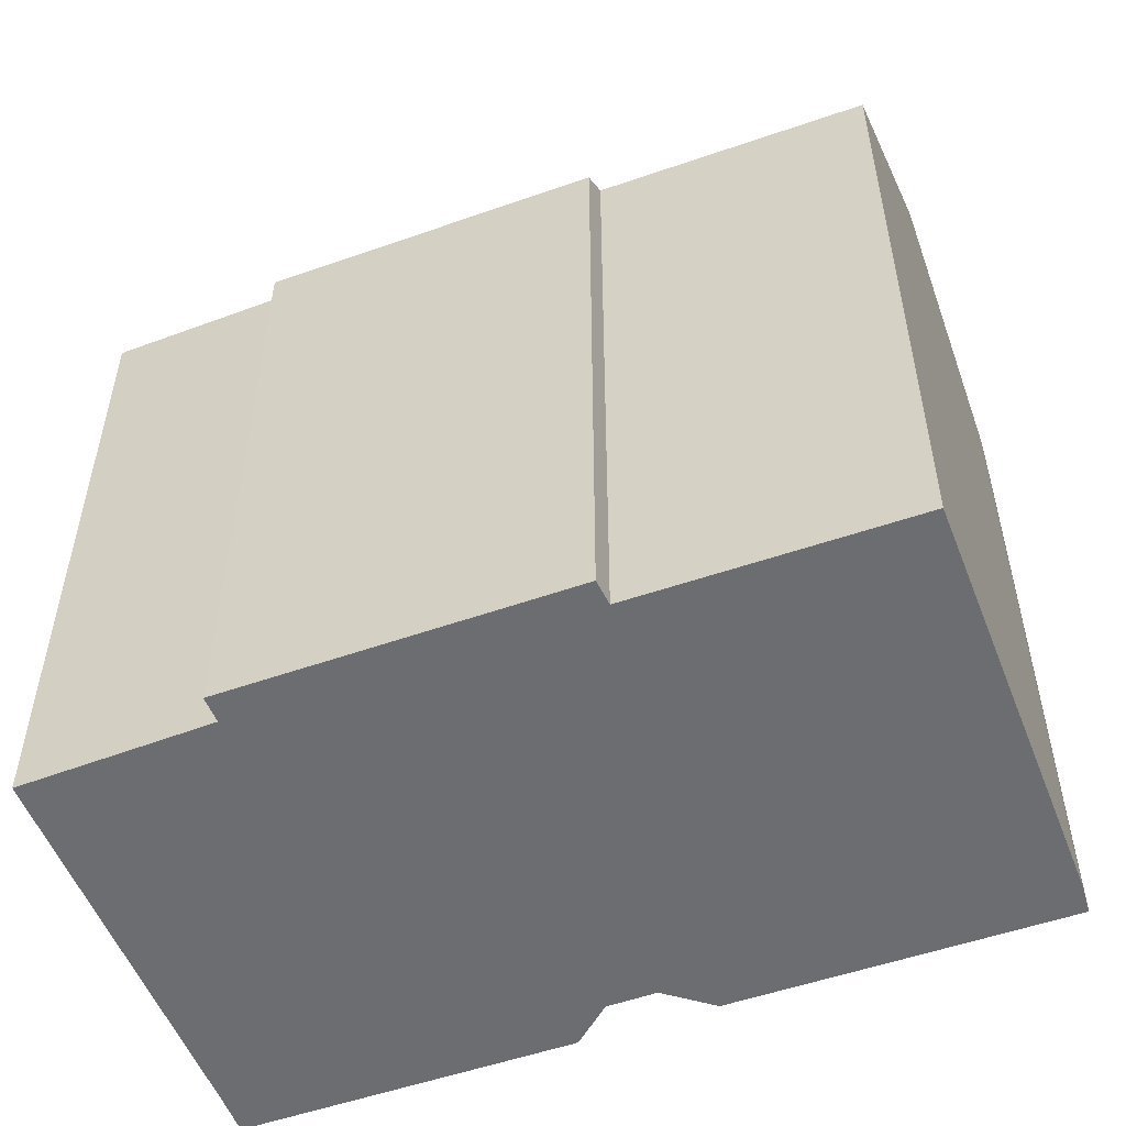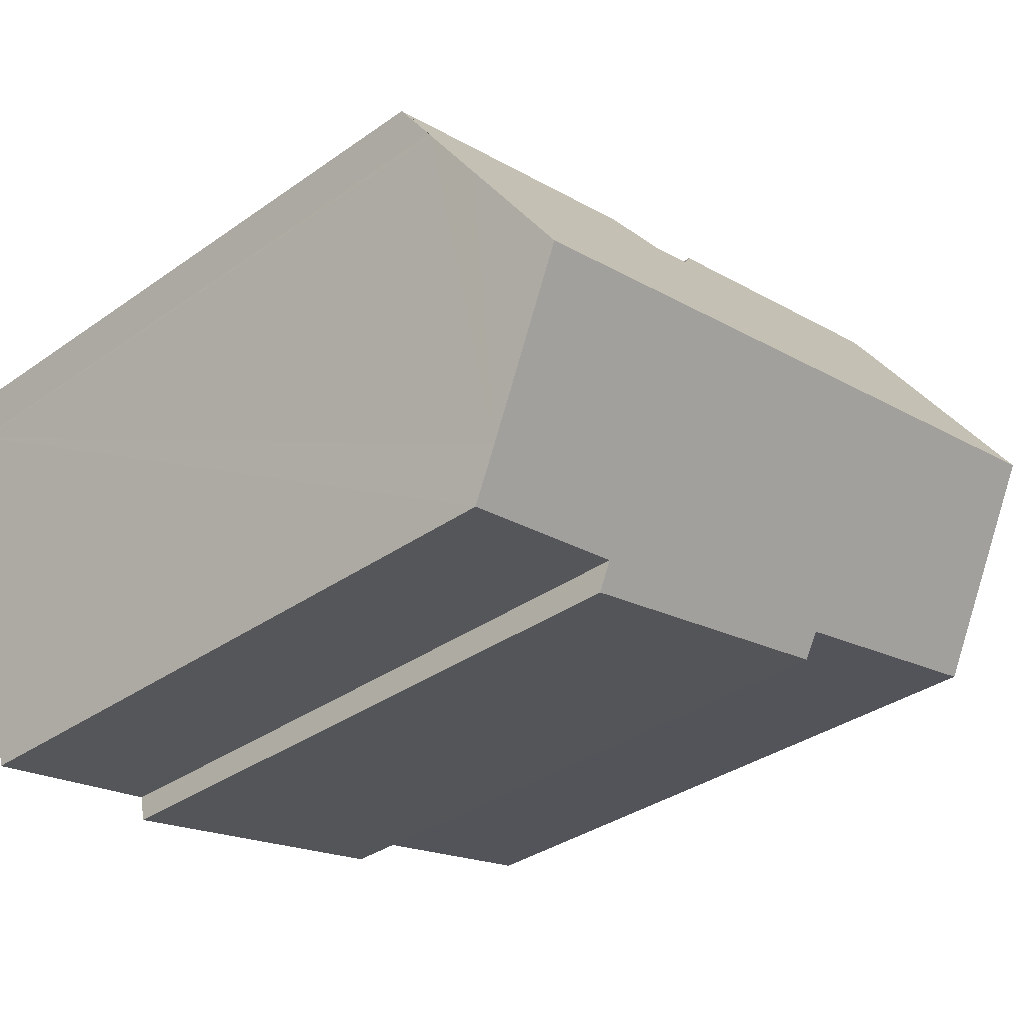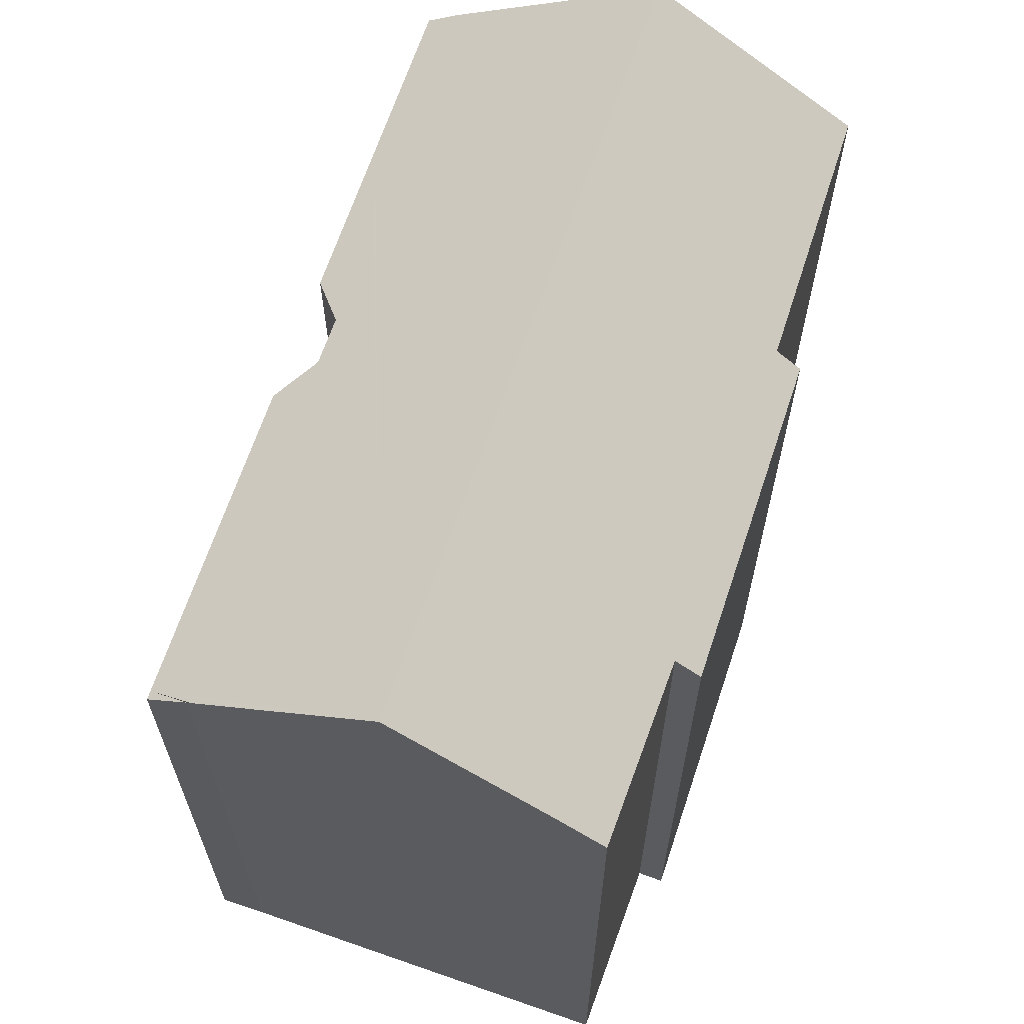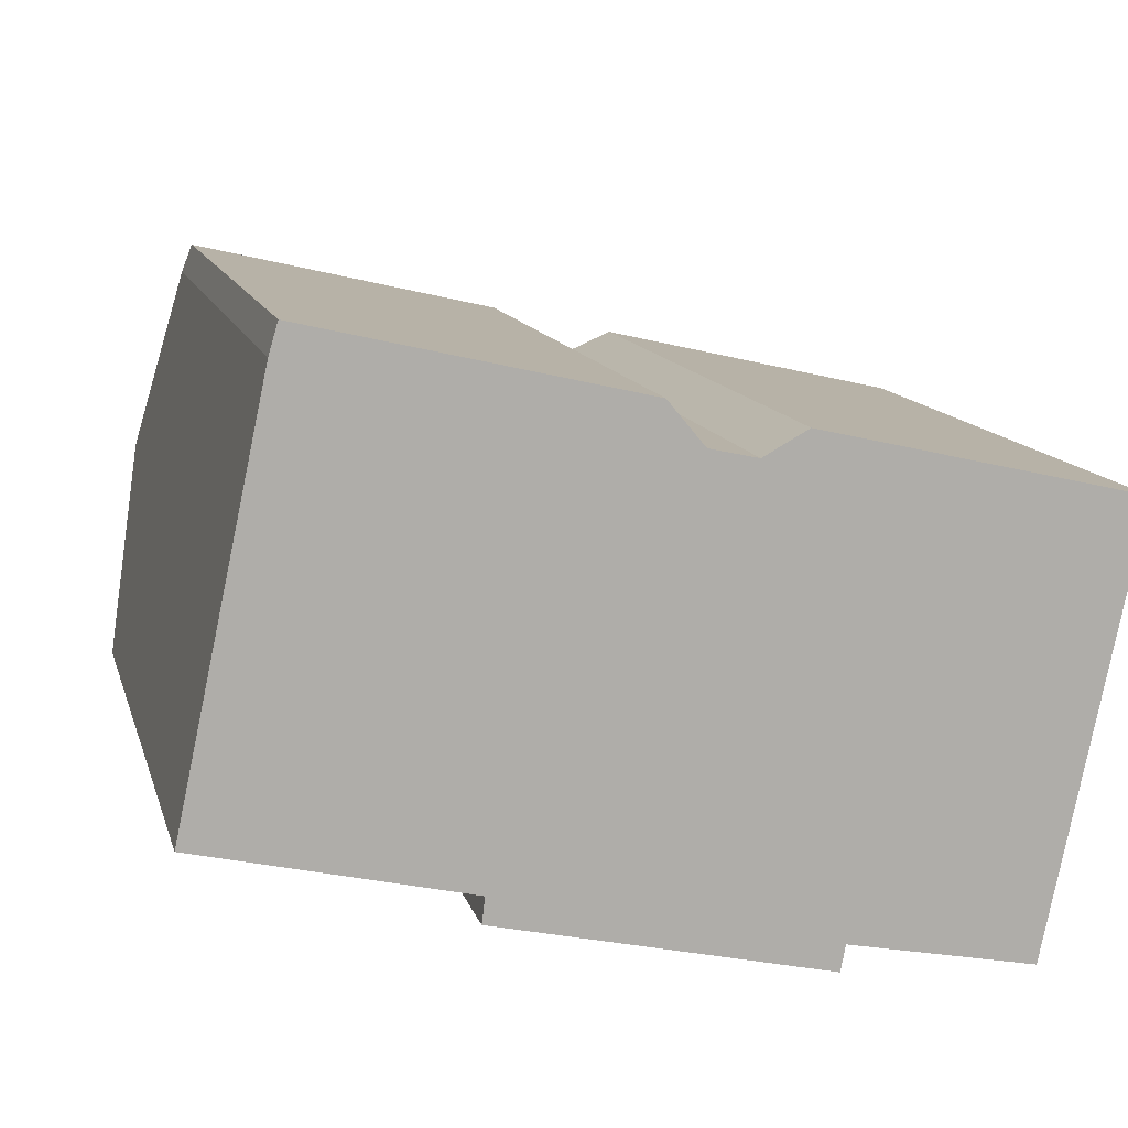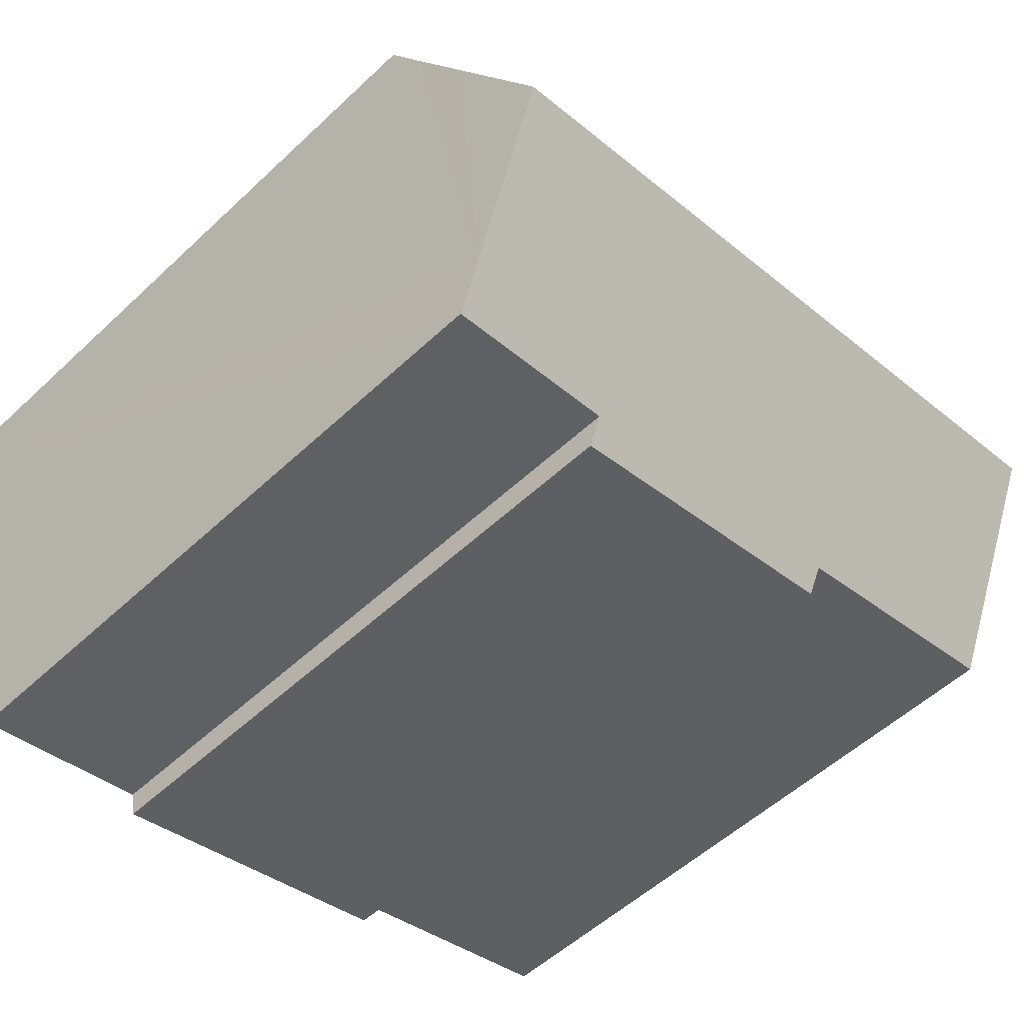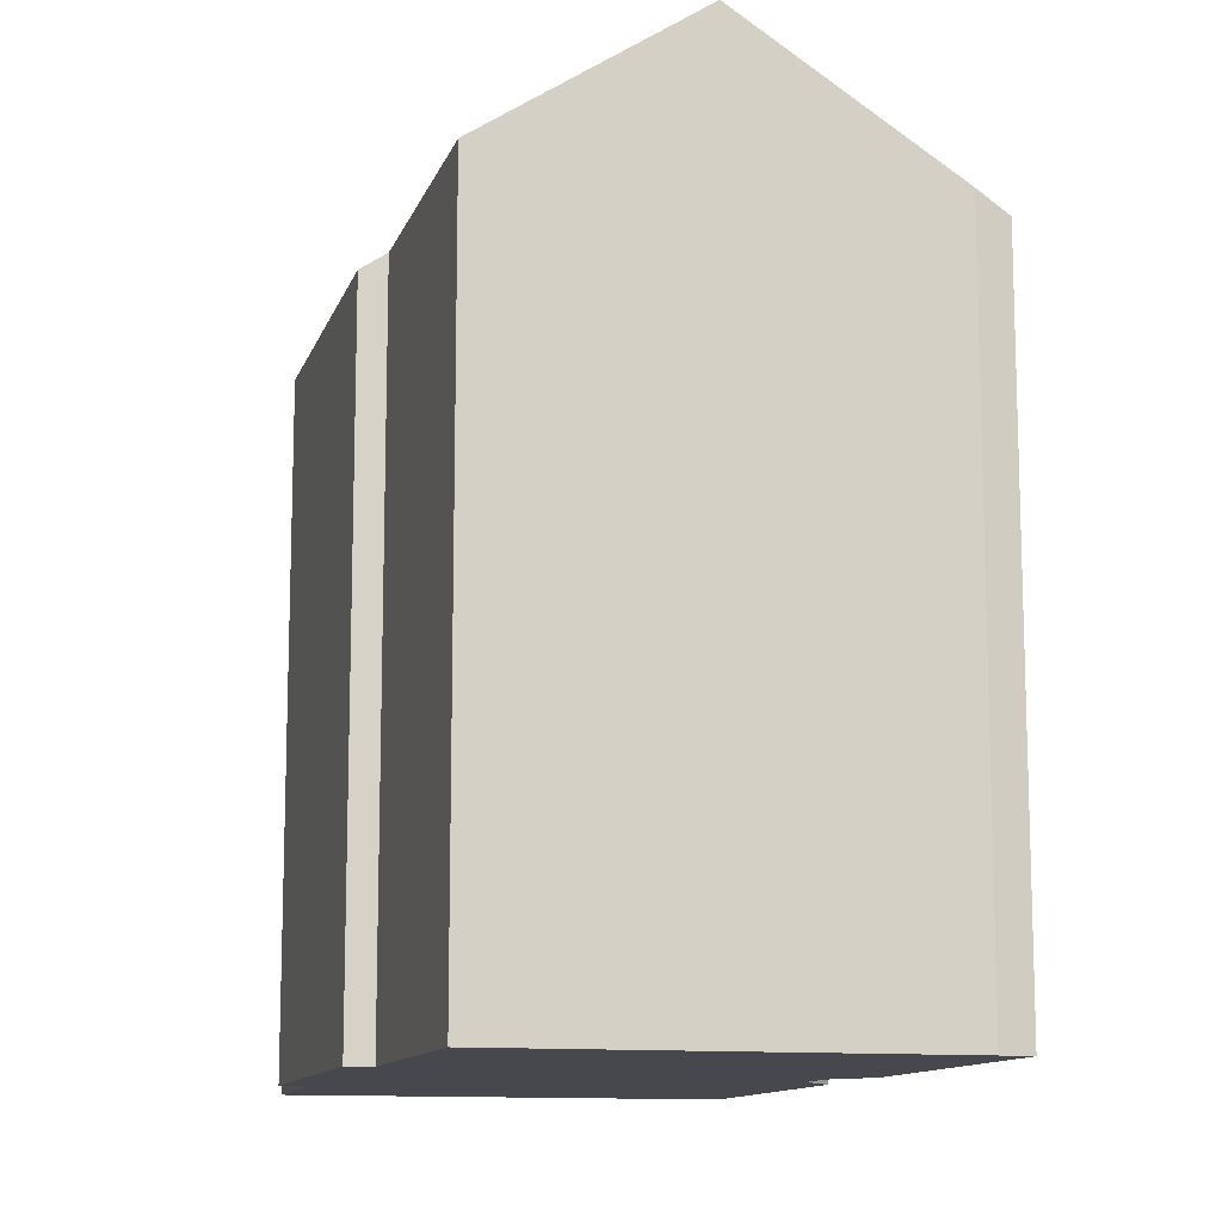
<metadata>
{"format":"obj","ext":"obj","renderer":"f3d","projection":"perspective","resolution":1024,"background":"white","views":[{"elev":-54.0,"azim":-146.8,"up":"+Y"},{"elev":-35.4,"azim":132.9,"up":"+Z"},{"elev":65.3,"azim":121.2,"up":"+Y"},{"elev":12.4,"azim":-14.0,"up":"+Z"},{"elev":-54.4,"azim":134.7,"up":"+Z"},{"elev":-11.9,"azim":-92.3,"up":"+Y"}]}
</metadata>
<code>
v  23.73 18.41 7.205
v  23.96 18.41 7.152
v  23.7 19.17 6.017
v  7.155 18.35 -2.41
v  16.34 18.8 -3.741
v  16.2 18.32 -4.458
v  21.7 19.74 -3.444
v  21.44 18.88 -4.749
v  22.61 22.6 0.852
v  1.202 22.6 5.612
v  7.244 18.81 -1.7
v  0 18.87 1.155e-15
v  2.304 19.18 10.76
v  2.416 18.83 11.28
v  2.666 18.27 12.12
v  2.806 18.27 12.08
v  5.93 18.29 11.35
v  6.222 18.29 11.28
v  7.197 18.3 11.05
v  7.331 18.3 11.02
v  12.6 18.96 8.815
v  11.59 18.33 10.03
v  13.92 18.96 8.524
v  14.47 18.69 8.826
v  15.14 18.36 9.198
v  23.29 20.47 4.058
v  23.68 19.26 5.882
v  2.416 -6.906e-16 11.28
v  2.666 -7.418e-16 12.12
v  7.244 1.041e-16 -1.7
v  7.155 1.476e-16 -2.41
v  0 0 0
v  1.202 -3.436e-16 5.612
v  2.304 -6.587e-16 10.76
v  2.806 -7.398e-16 12.08
v  7.331 -6.75e-16 11.02
v  11.59 -6.141e-16 10.03
v  6.222 -6.909e-16 11.28
v  5.93 -6.95e-16 11.35
v  7.197 -6.769e-16 11.05
v  12.6 -5.398e-16 8.815
v  13.92 -5.219e-16 8.524
v  15.14 -5.632e-16 9.198
v  23.96 -4.379e-16 7.152
v  23.73 -4.412e-16 7.205
v  14.47 -5.404e-16 8.826
v  23.68 -3.618e-16 5.908
v  23.68 19.24 5.908
v  23.7 -3.684e-16 6.017
v  23.68 -3.602e-16 5.882
v  23.29 -2.485e-16 4.058
v  21.44 2.908e-16 -4.749
v  22.61 -5.217e-17 0.852
v  21.7 2.109e-16 -3.444
v  16.34 2.291e-16 -3.741
v  16.2 2.73e-16 -4.458
g defaultobject
f 1 2 3
f 4 5 6
f 5 7 8
f 7 5 9
f 9 5 10
f 10 5 11
f 11 5 4
f 10 11 12
f 13 9 10
f 9 13 14
f 9 14 15
f 9 15 16
f 9 16 17
f 9 17 18
f 9 18 19
f 9 19 20
f 9 20 21
f 21 20 22
f 9 21 23
f 9 23 24
f 9 24 25
f 9 25 1
f 9 1 26
f 26 1 27
f 28 15 14
f 15 28 29
f 4 30 11
f 30 4 31
f 12 13 10
f 13 12 32
f 13 32 14
f 14 32 28
f 28 32 33
f 28 33 34
f 29 16 15
f 16 29 17
f 17 29 18
f 18 29 19
f 19 29 20
f 20 29 22
f 22 29 35
f 22 35 36
f 22 36 37
f 36 35 38
f 38 35 39
f 36 38 40
f 41 23 21
f 23 41 42
f 43 1 25
f 1 43 2
f 2 43 44
f 44 43 45
f 22 41 21
f 41 22 37
f 42 24 23
f 24 42 25
f 25 42 43
f 43 42 46
f 3 47 48
f 47 3 2
f 47 2 44
f 47 44 49
f 48 50 27
f 50 48 47
f 26 7 9
f 7 26 27
f 7 27 50
f 7 50 8
f 8 50 51
f 8 51 52
f 52 51 53
f 52 53 54
f 55 6 5
f 6 55 56
f 52 5 8
f 5 52 55
f 6 31 4
f 31 6 56
f 11 32 12
f 32 11 30
f 51 41 53
f 41 51 42
f 42 51 46
f 46 51 43
f 43 51 45
f 45 51 50
f 45 50 47
f 45 47 49
f 45 49 44
f 56 30 31
f 30 56 33
f 33 56 34
f 34 56 55
f 34 55 52
f 34 52 54
f 34 54 53
f 34 53 28
f 28 53 29
f 29 53 35
f 35 53 39
f 39 53 38
f 38 53 40
f 40 53 36
f 36 53 41
f 36 41 37
f 33 32 30

</code>
